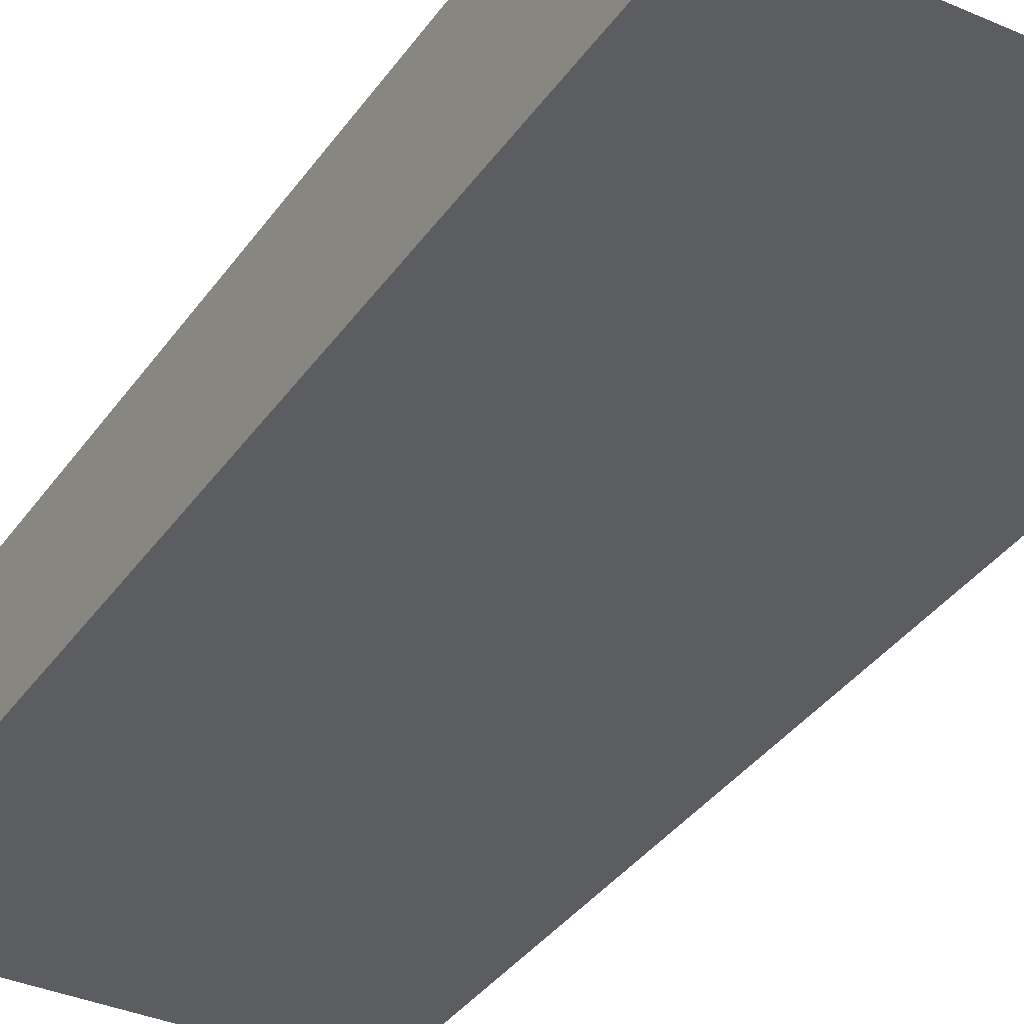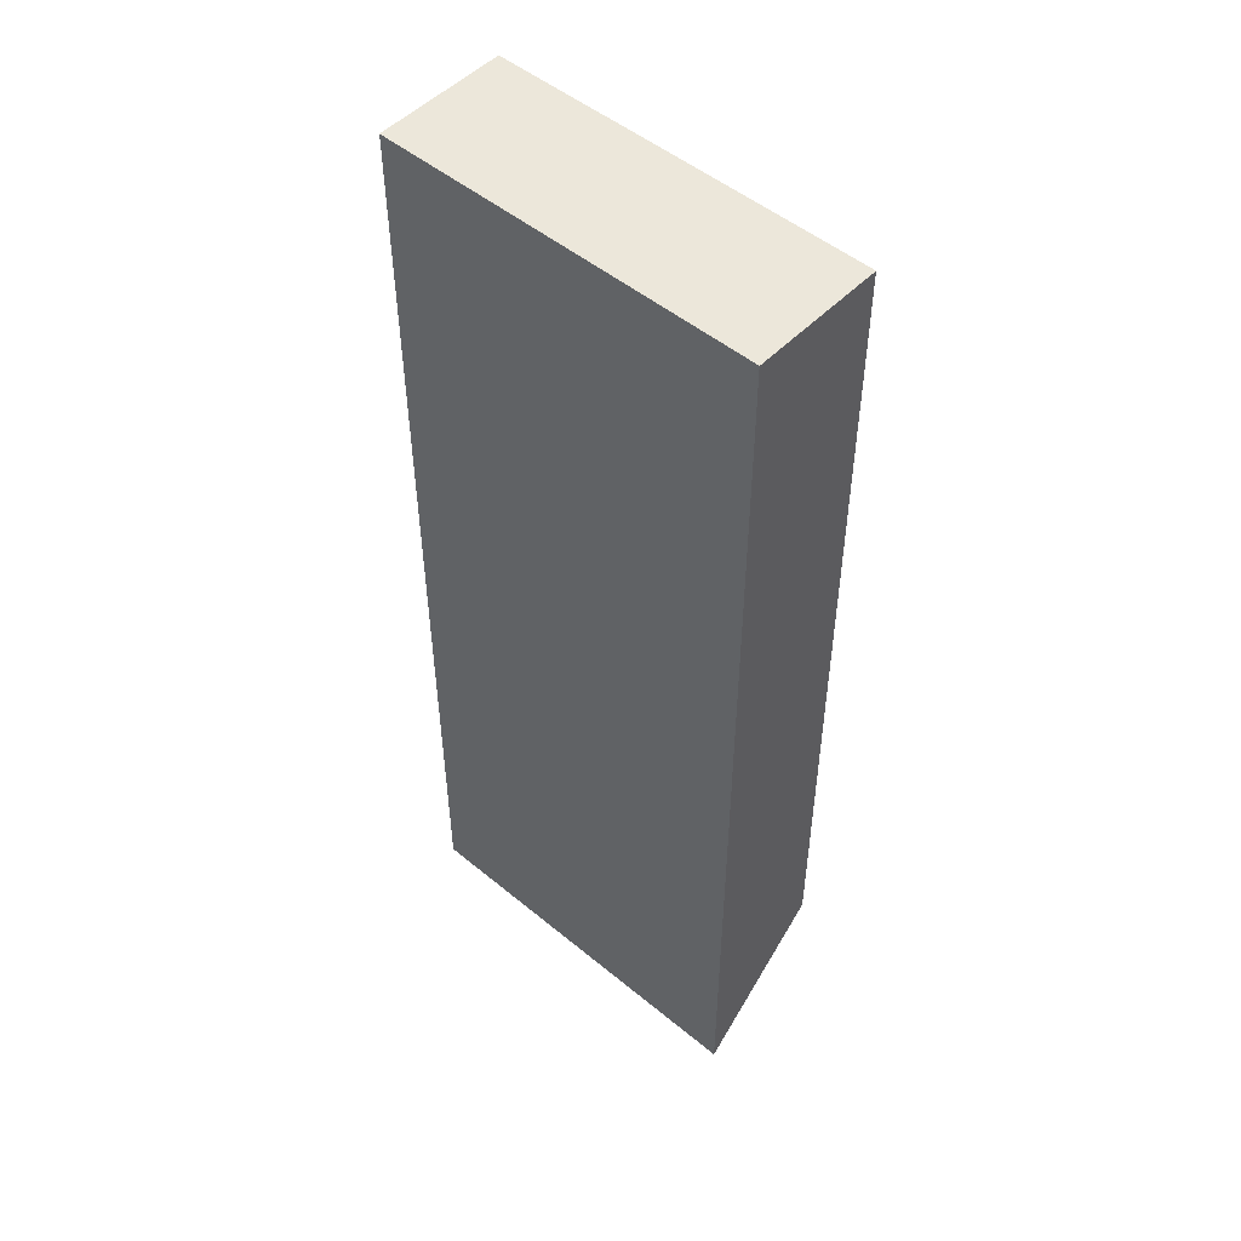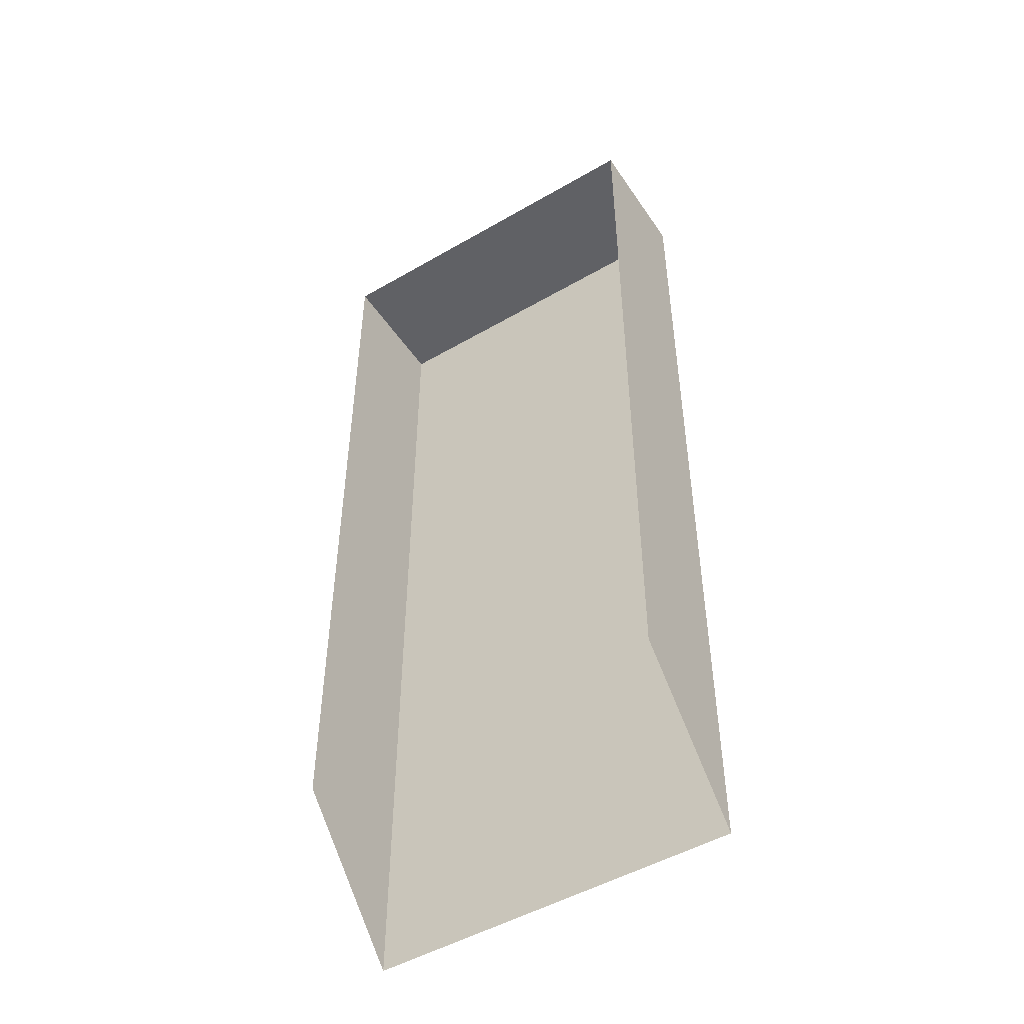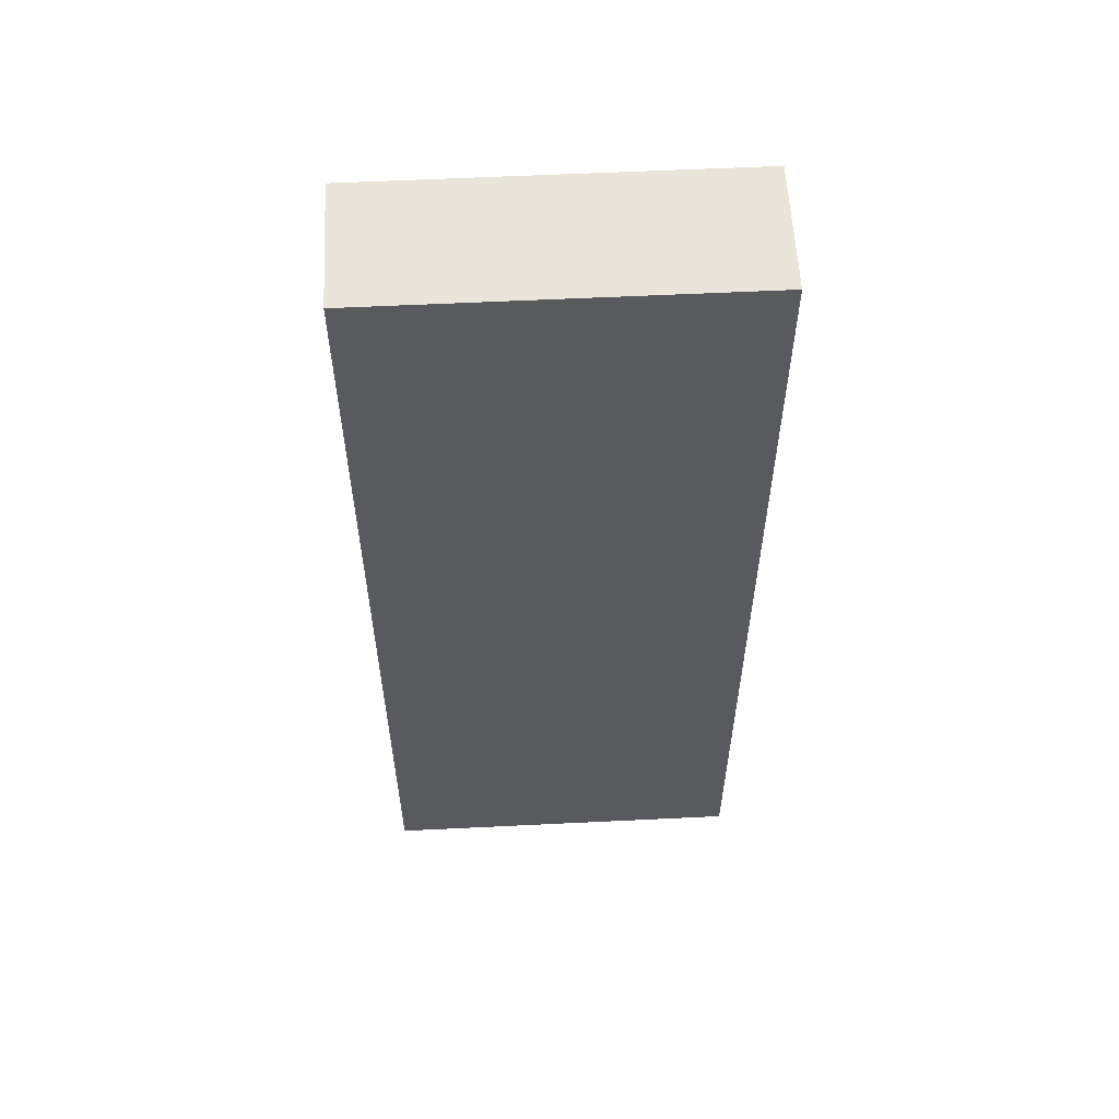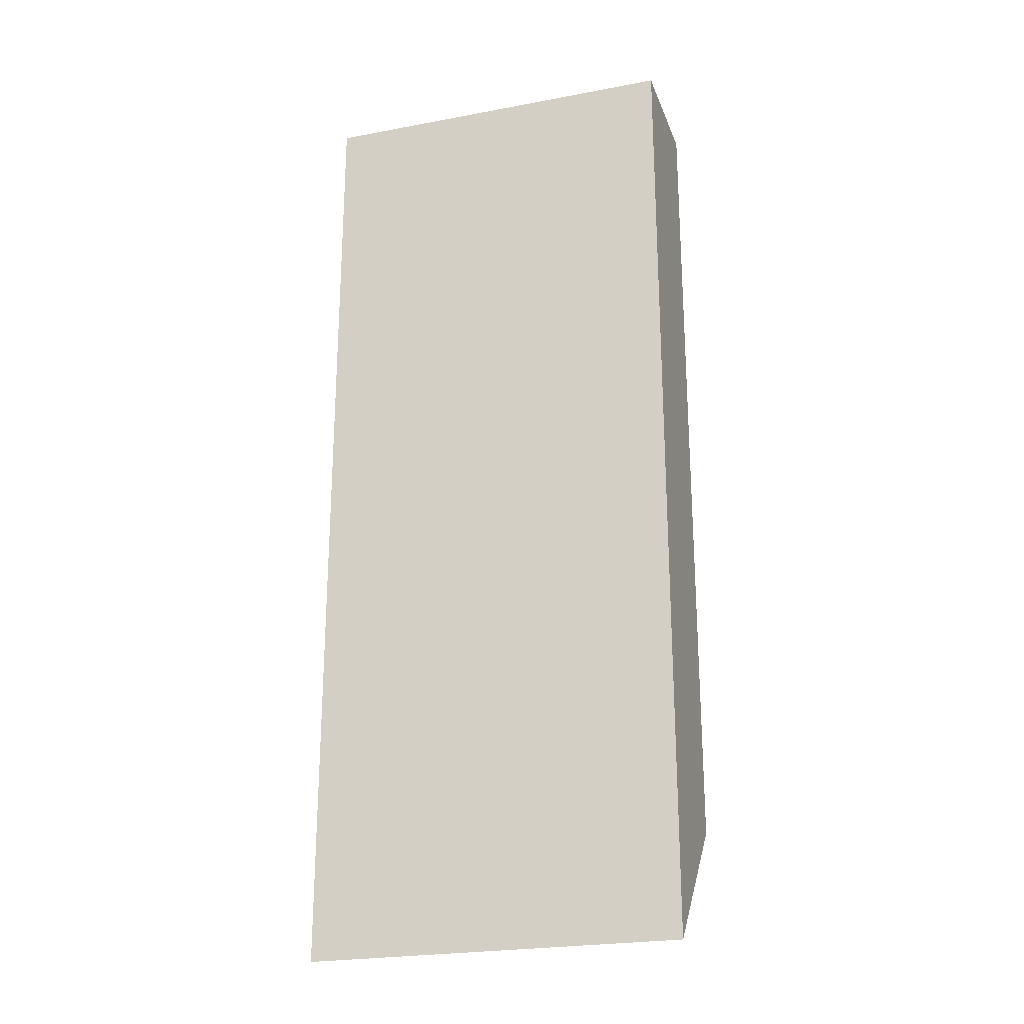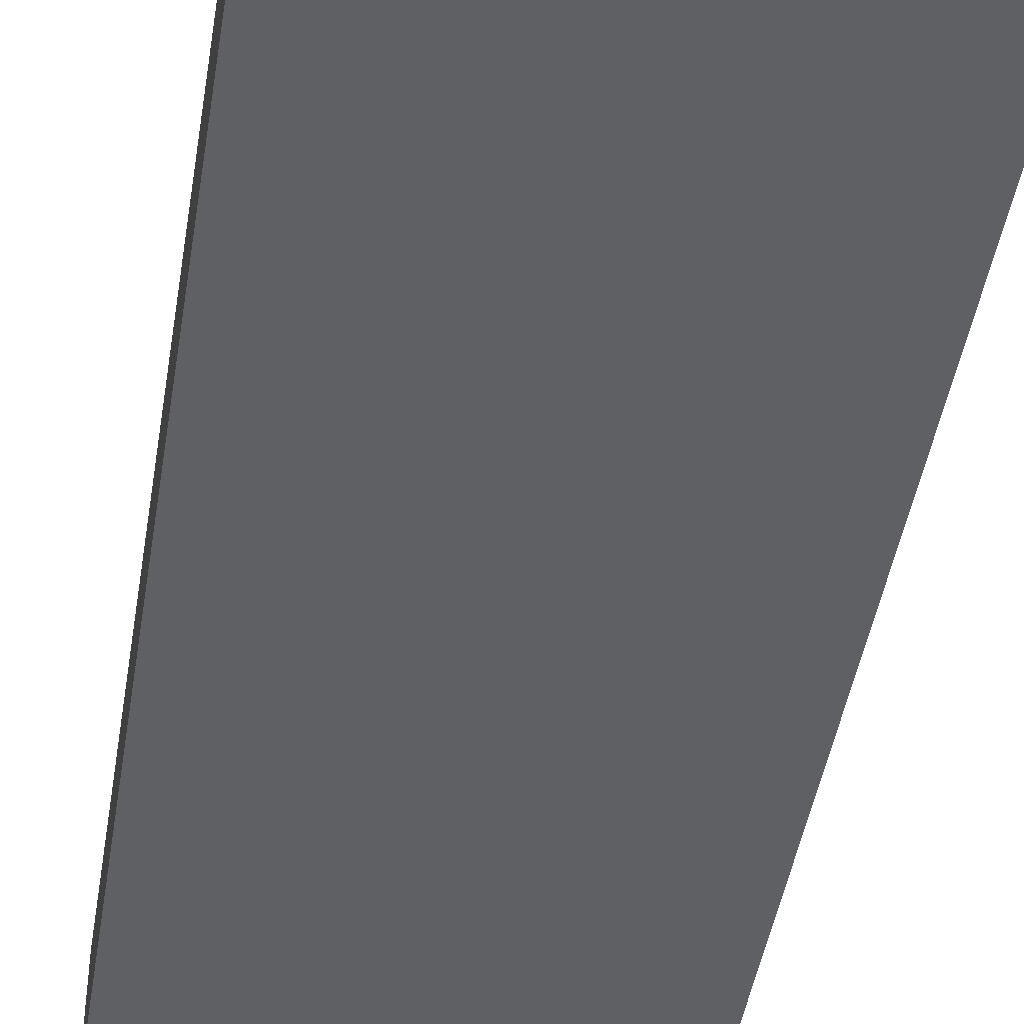
<metadata>
{"format":"obj","ext":"obj","renderer":"f3d","projection":"perspective","resolution":1024,"background":"white","views":[{"elev":-35.7,"azim":149.9,"up":"+Y"},{"elev":50.7,"azim":42.0,"up":"+Z"},{"elev":-49.4,"azim":-147.3,"up":"+Z"},{"elev":58.0,"azim":-2.9,"up":"+Z"},{"elev":-24.1,"azim":17.4,"up":"+Z"},{"elev":-44.8,"azim":170.9,"up":"+Y"}]}
</metadata>
<code>
v 0.6904 -0.4935 -0.3131
v 0.4441 -0.4935 -0.3131
v 0.4441 -0.4935 0.3294
v 0.4441 -0.4079 -0.2264
v 0.6904 -0.4935 0.3294
v 0.6904 -0.4079 -0.2264
v 0.6904 -0.4079 0.3294
v 0.4441 -0.4079 0.3294
f 1 3 2
f 2 3 1
f 3 1 5
f 5 1 3
f 3 4 2
f 2 4 3
f 6 5 1
f 1 5 6
f 7 3 5
f 5 3 7
f 4 3 8
f 8 3 4
f 5 6 7
f 7 6 5
f 3 7 8
f 8 7 3

</code>
